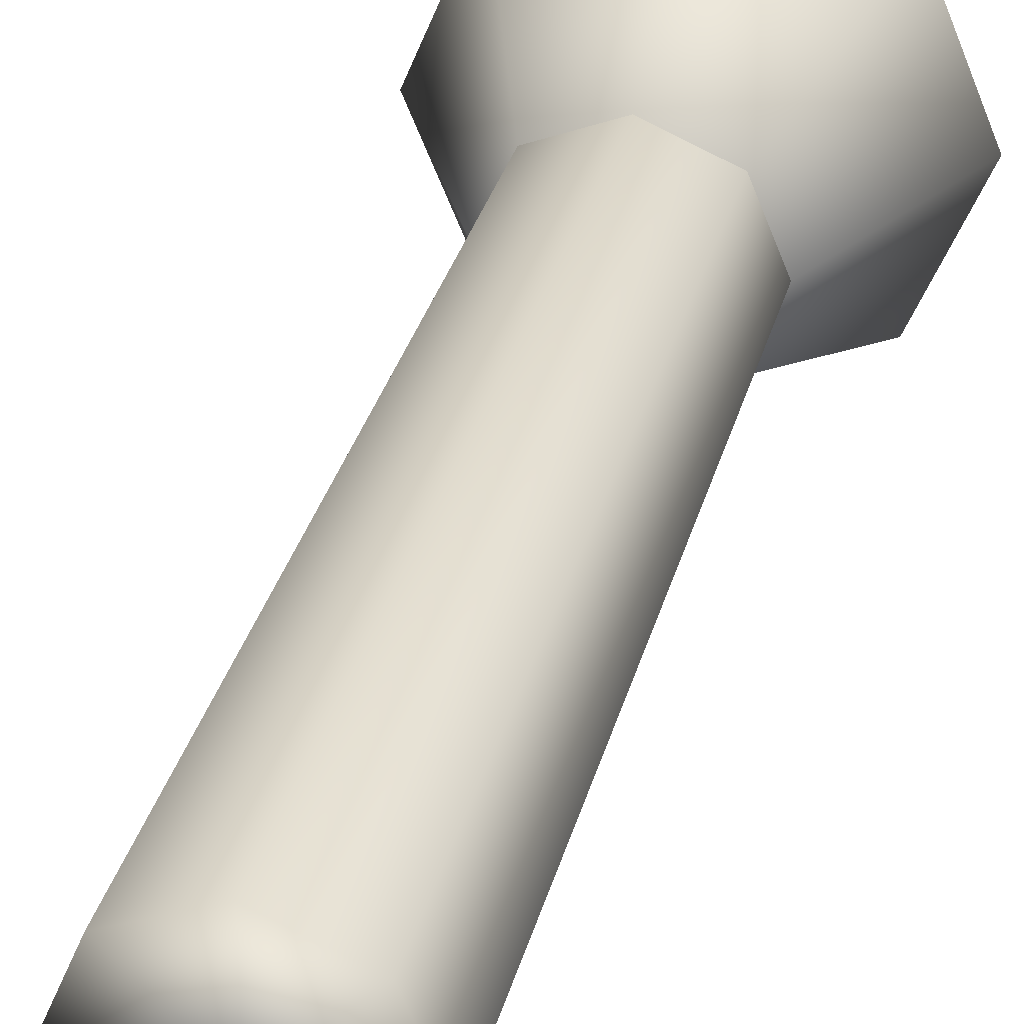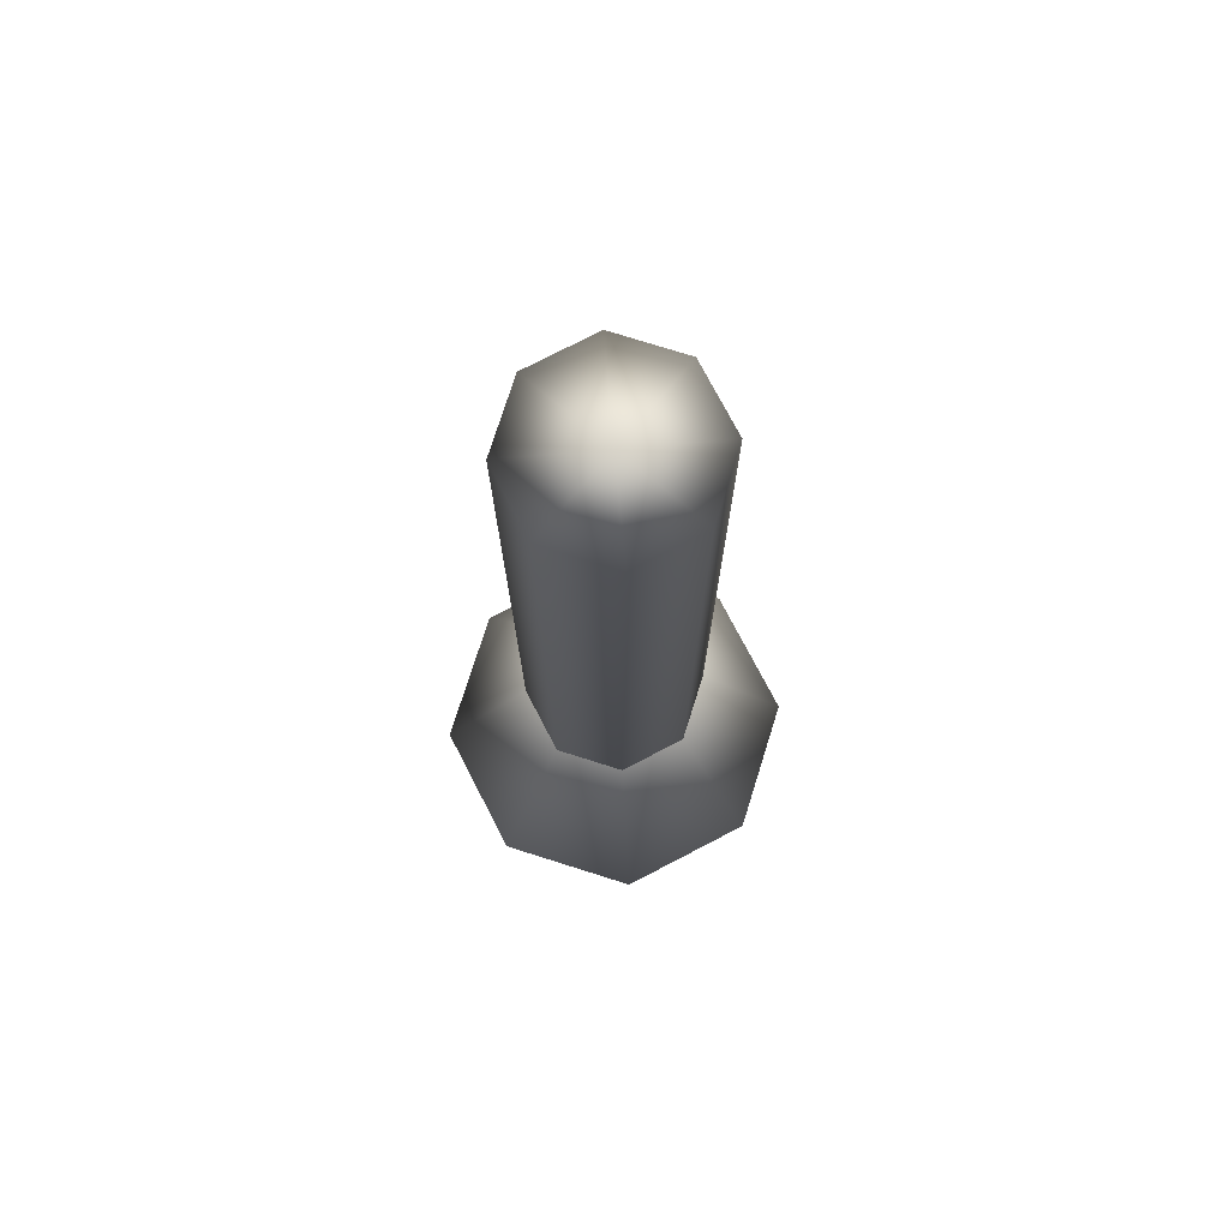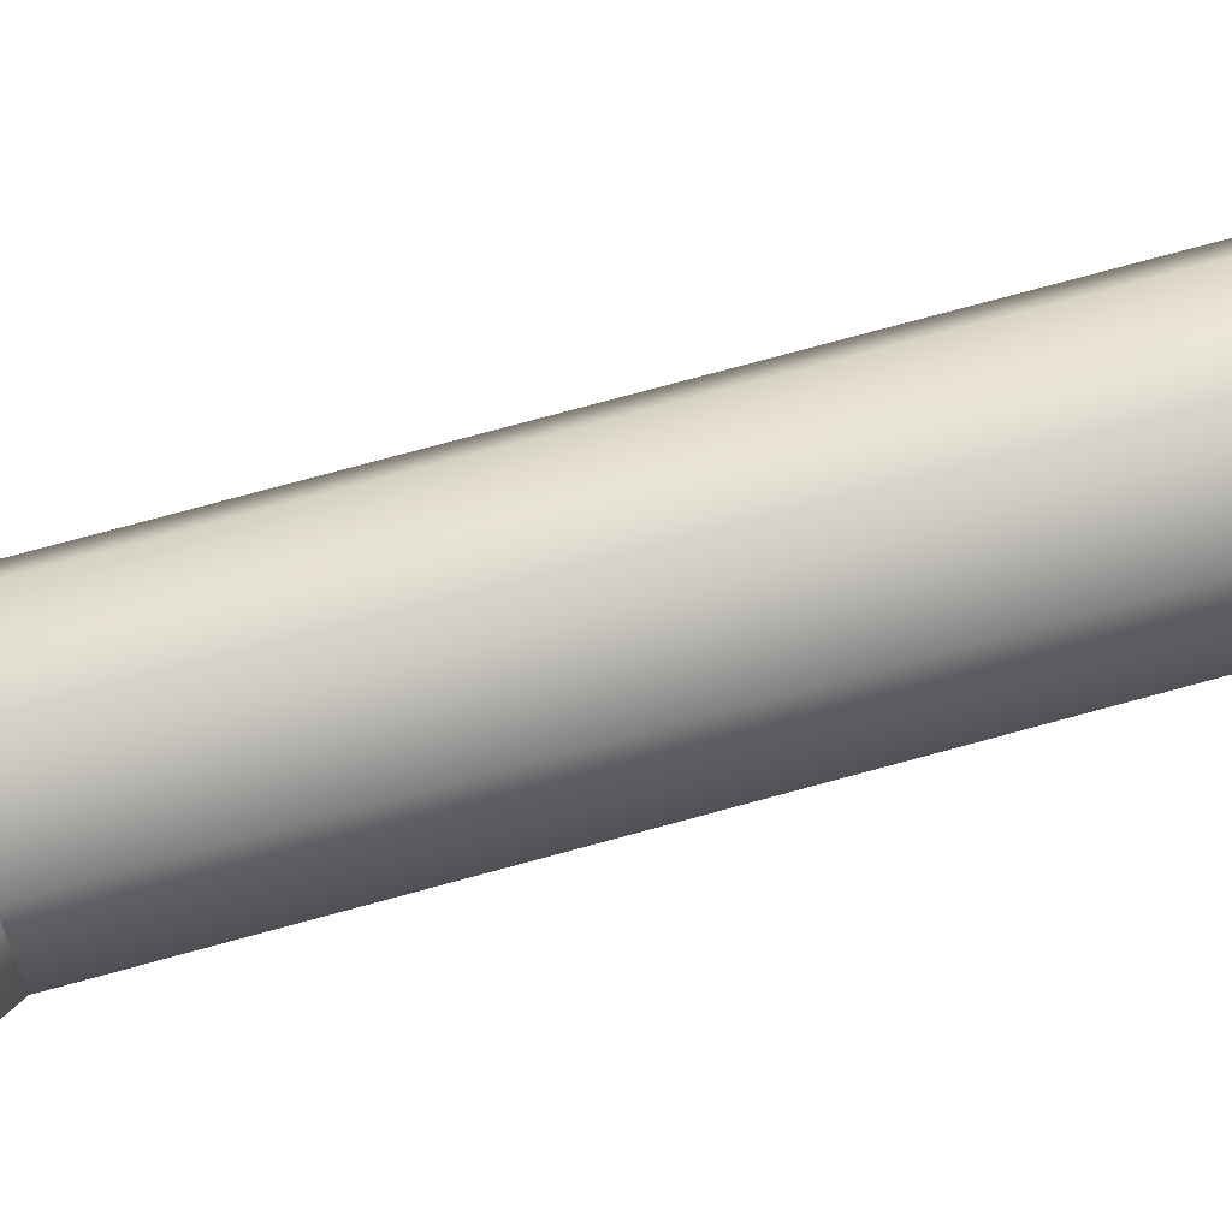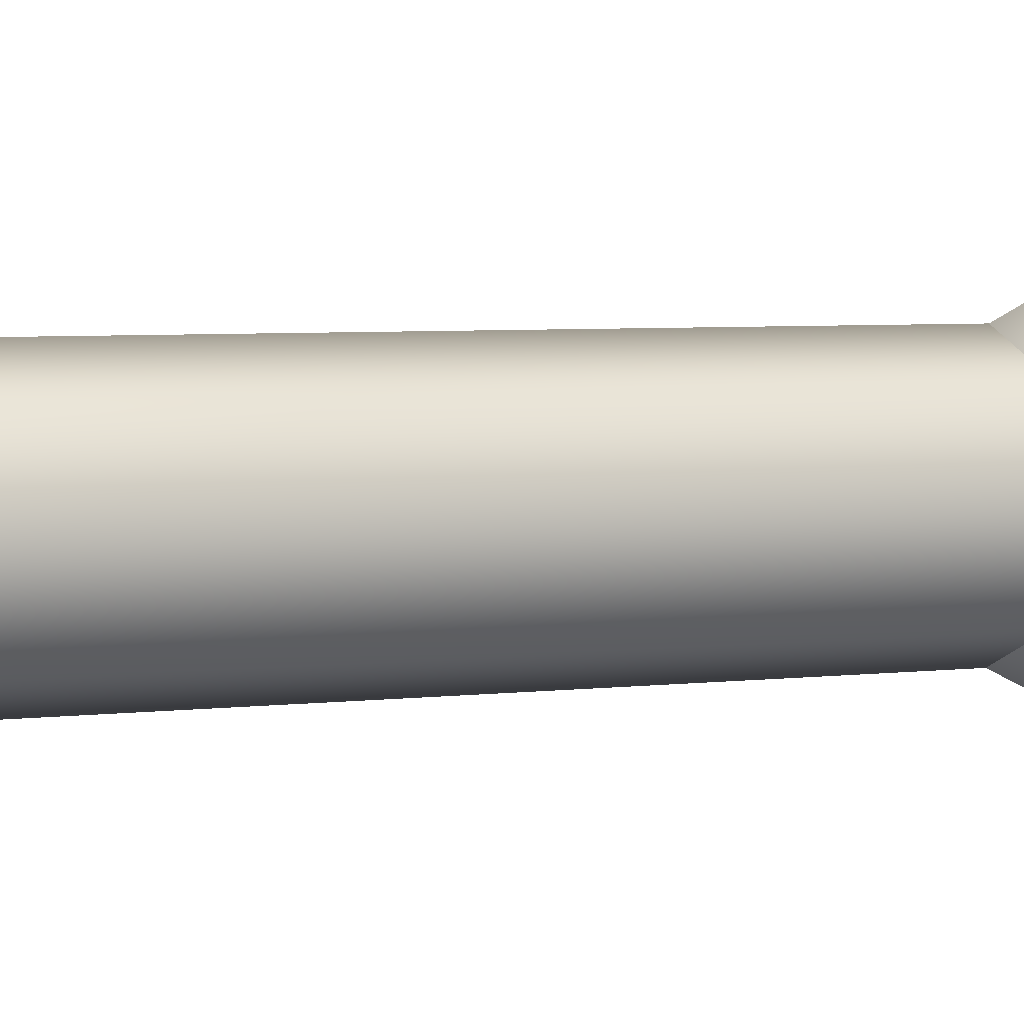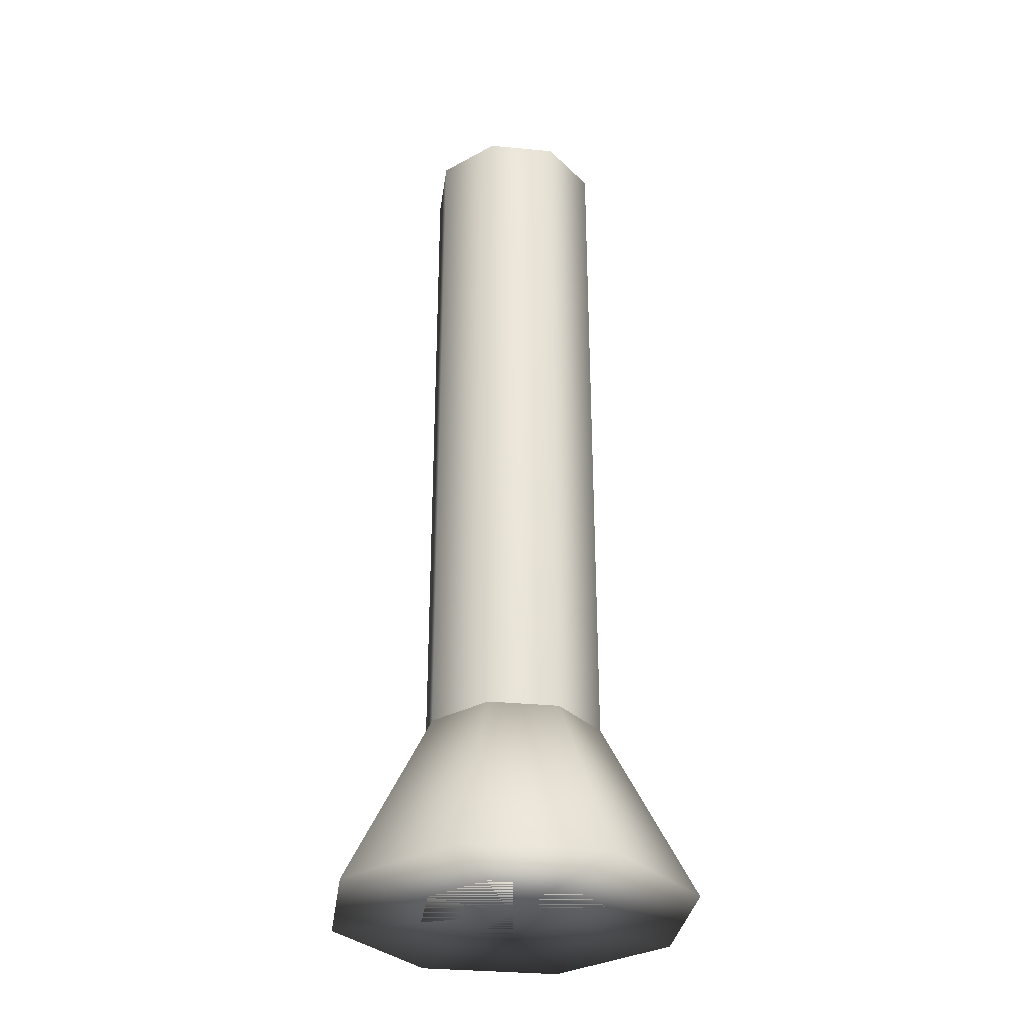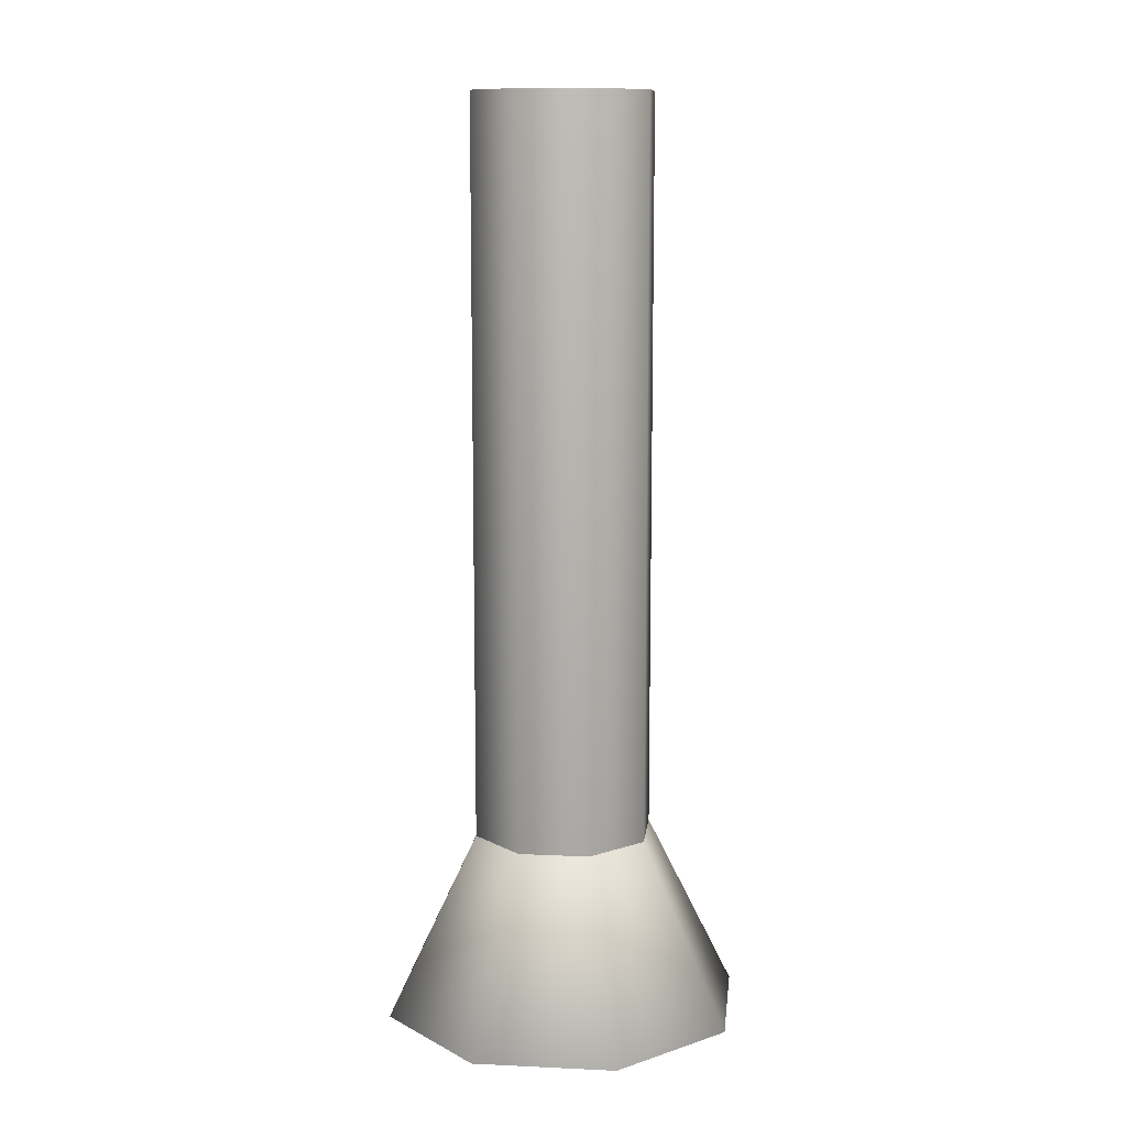
<metadata>
{"format":"obj","ext":"obj","renderer":"f3d","projection":"perspective","resolution":1024,"background":"white","views":[{"elev":31.6,"azim":13.9,"up":"+Y"},{"elev":75.1,"azim":85.0,"up":"+Z"},{"elev":76.0,"azim":-105.2,"up":"+Y"},{"elev":4.4,"azim":66.6,"up":"+Y"},{"elev":-32.4,"azim":59.8,"up":"+Z"},{"elev":11.4,"azim":-106.1,"up":"+Z"}]}
</metadata>
<code>
v    0.1 0 0
v    0.1 0 1
v    0.07071 0.07071 0
v    0.07071 0.07071 1
v    -0 0.1 0
v    -0 0.1 1
v    -0.07071 0.07071 0
v    -0.07071 0.07071 1
v    -0.1 -0 0
v    -0.1 -0 1
v    -0.07071 -0.07071 0
v    -0.07071 -0.07071 1
v    0 -0.1 0
v    0 -0.1 1
v    0.07071 -0.07071 0
v    0.07071 -0.07071 1
v    0 0 0
v    0 0 1
v    0.2 0 0
v    0.1414 0.1414 0
v    -0 0.2 0
v    -0.1414 0.1414 0
v    -0.2 -0 0
v    -0.1414 -0.1414 0
v    0 -0.2 0
v    0.1414 -0.1414 0
v    0 0 0.4
v    0 0 0
o SHAPEID_588429008_93991652734672
f 1 3 4 2
f 2 4 18
f 1 17 3
f 3 5 6 4
f 4 6 18
f 3 17 5
f 5 7 8 6
f 6 8 18
f 5 17 7
f 7 9 10 8
f 8 10 18
f 7 17 9
f 9 11 12 10
f 10 12 18
f 9 17 11
f 11 13 14 12
f 12 14 18
f 11 17 13
f 13 15 16 14
f 14 16 18
f 13 17 15
f 15 1 2 16
f 16 2 18
f 15 17 1
o SHAPEID_588409712_93991652715376
f 19 20 27
f 19 28 20
f 20 21 27
f 20 28 21
f 21 22 27
f 21 28 22
f 22 23 27
f 22 28 23
f 23 24 27
f 23 28 24
f 24 25 27
f 24 28 25
f 25 26 27
f 25 28 26
f 26 19 27
f 26 28 19

</code>
